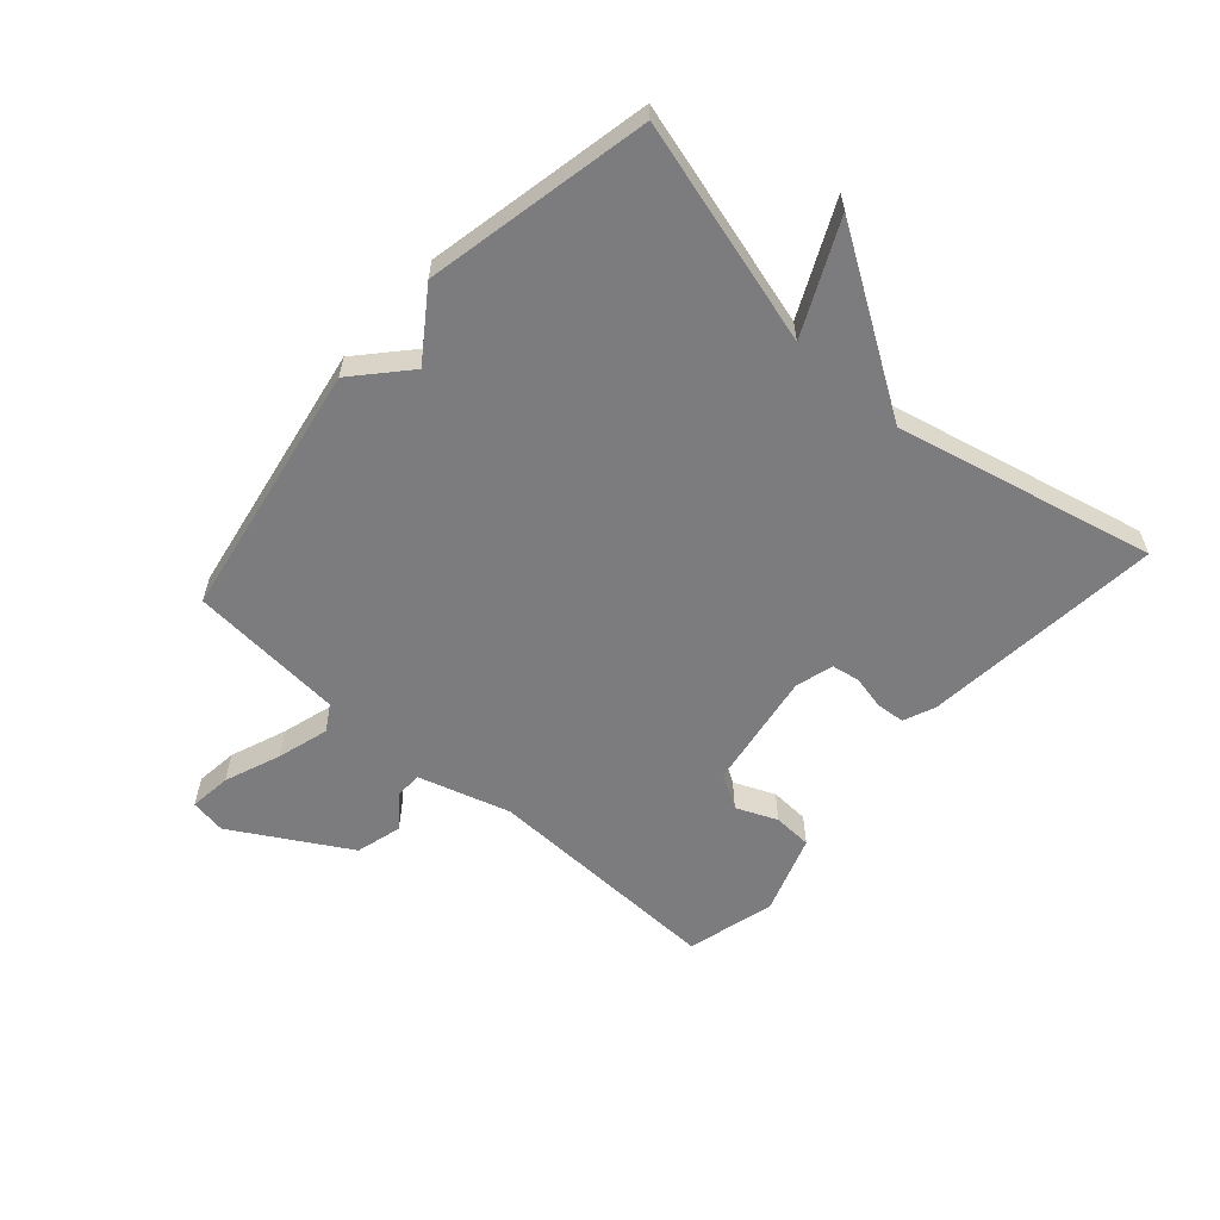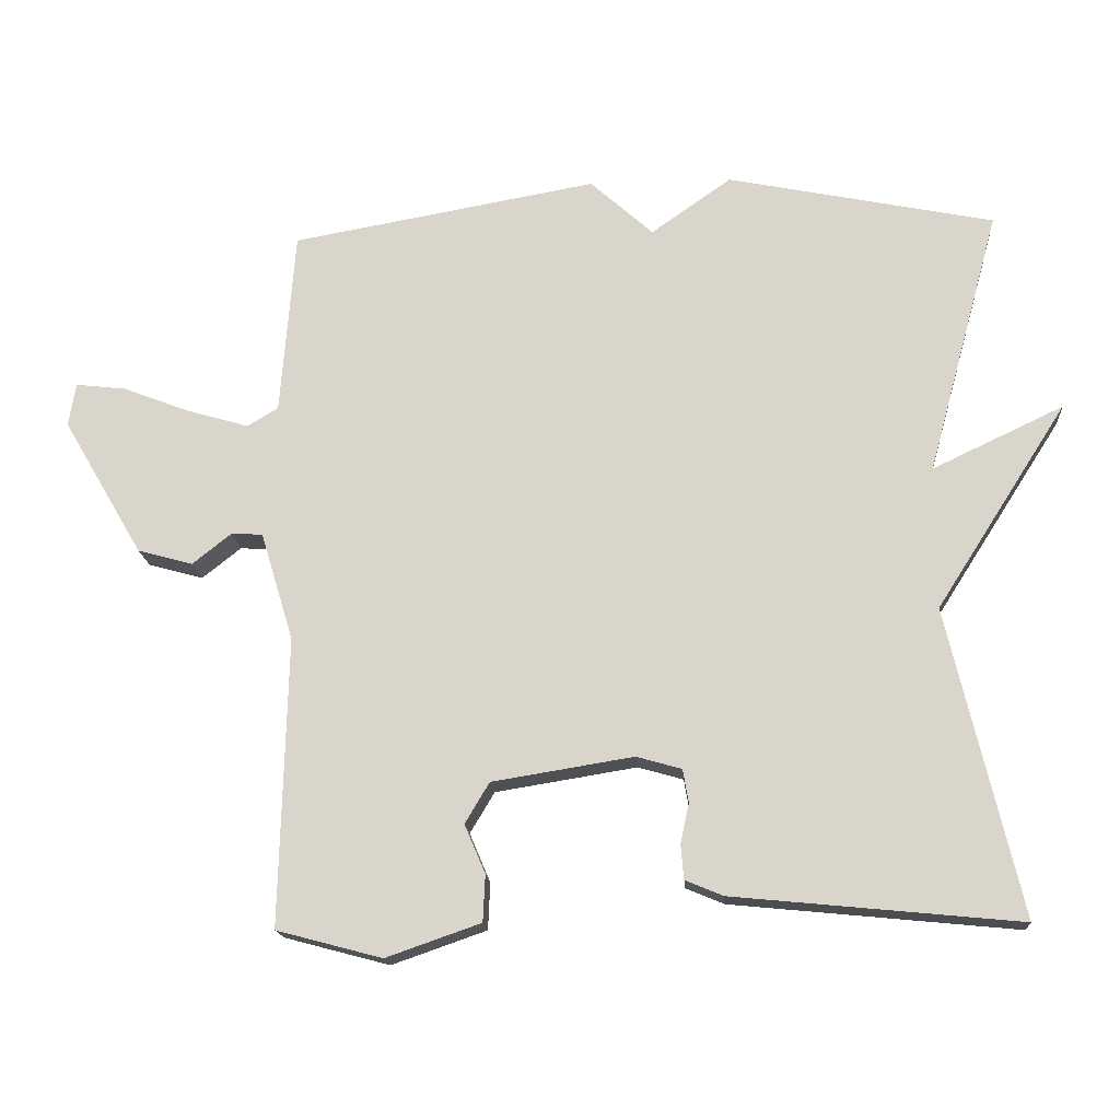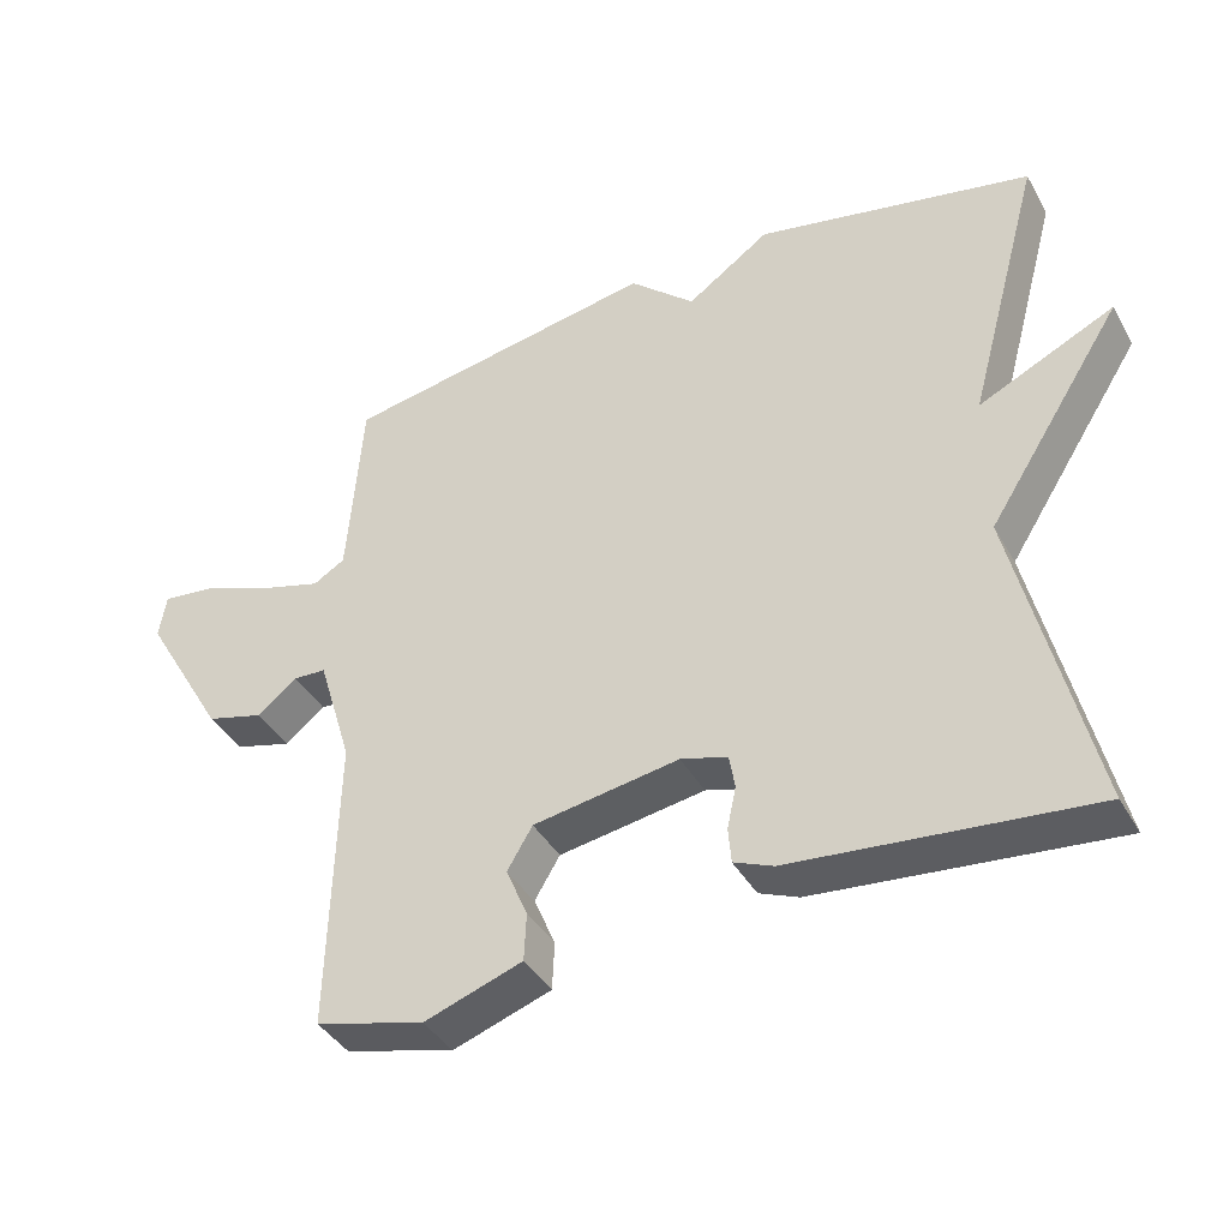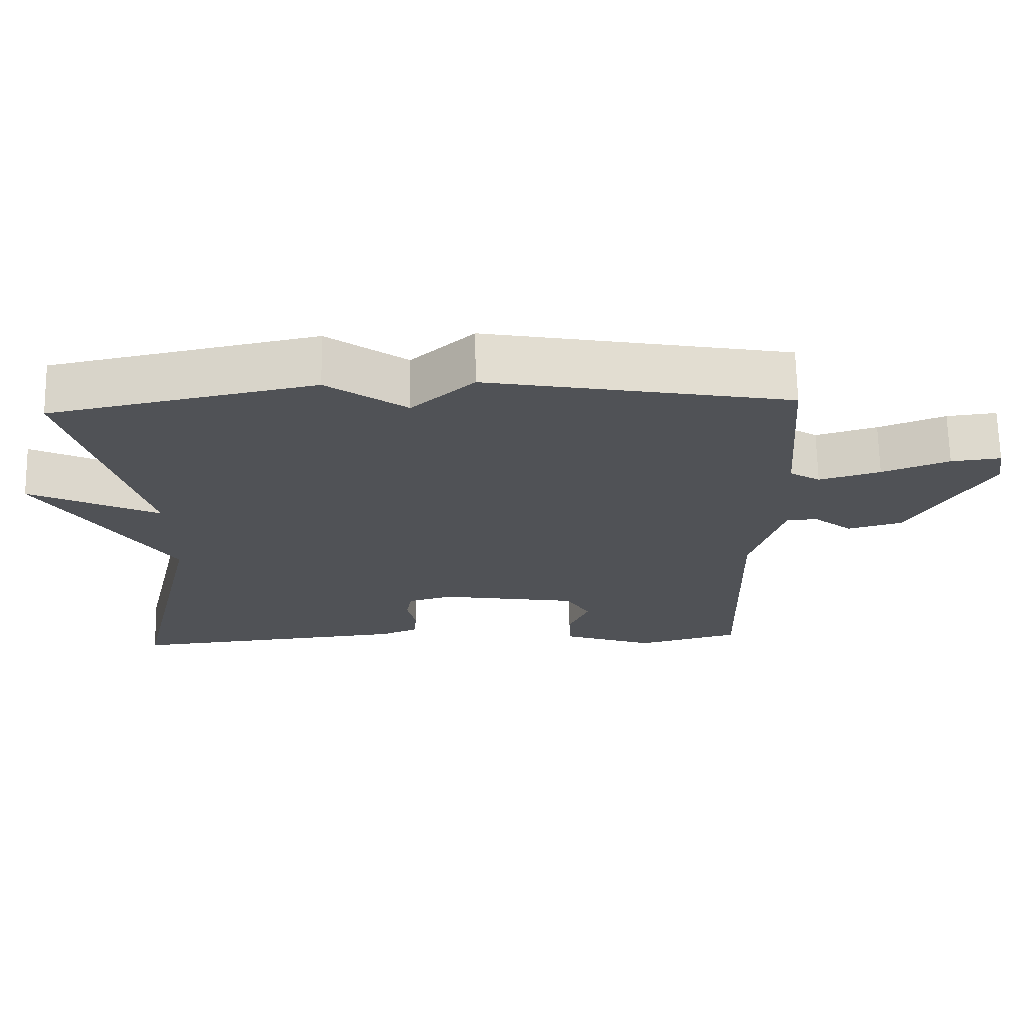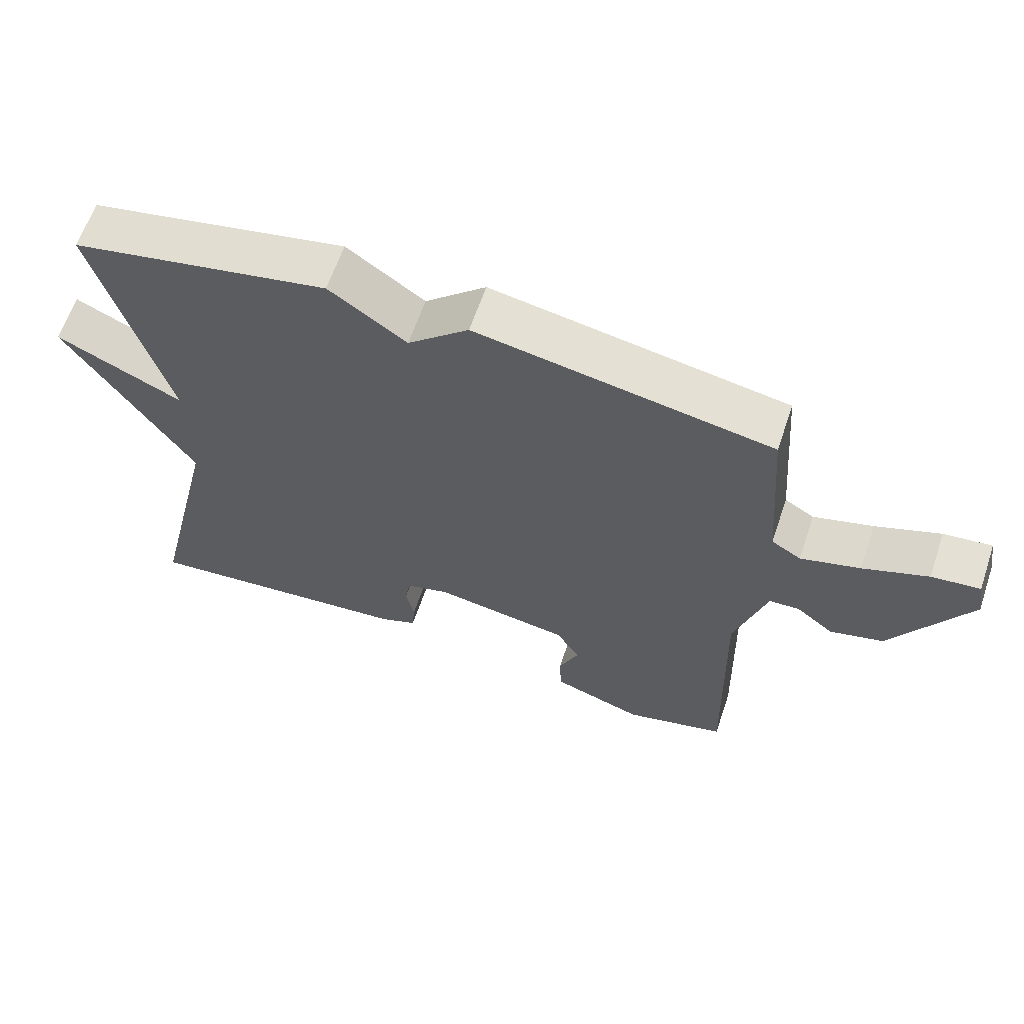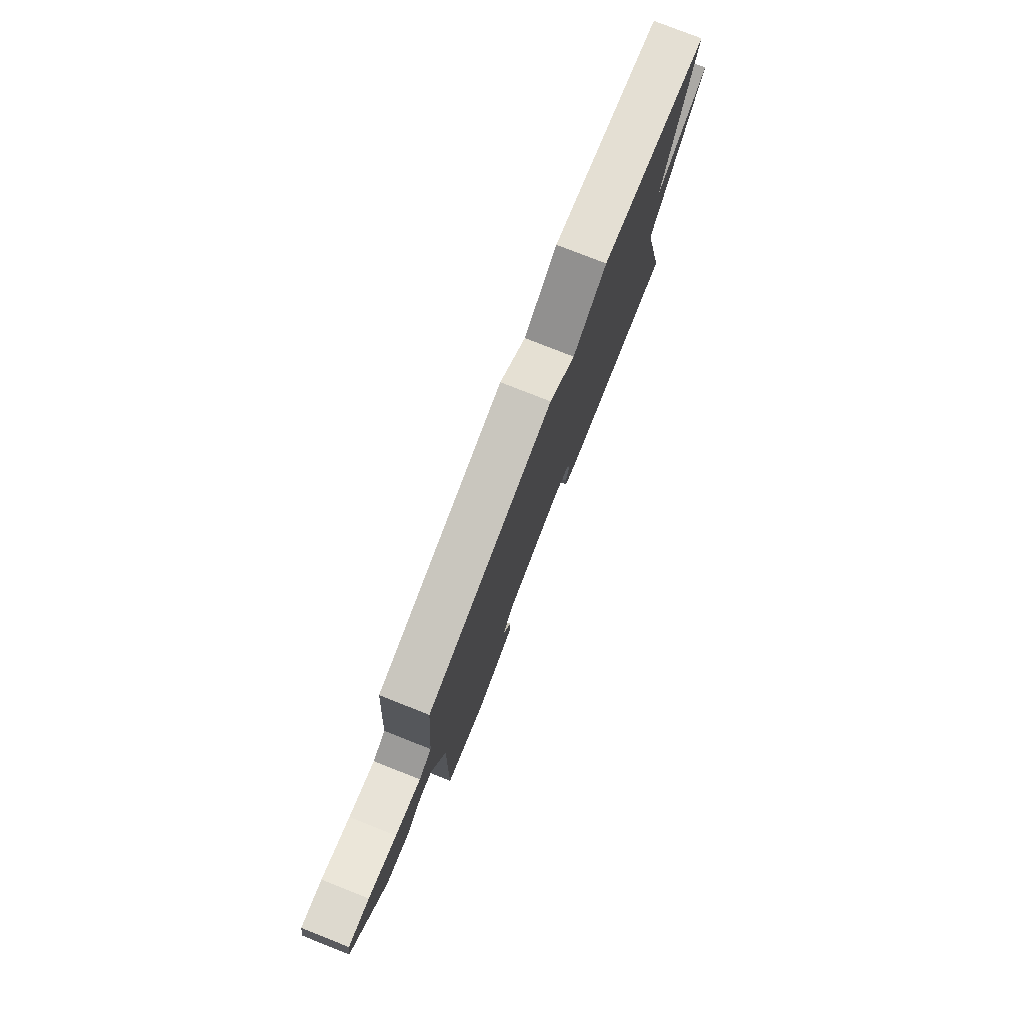
<metadata>
{"format":"obj","ext":"obj","renderer":"f3d","projection":"perspective","resolution":1024,"background":"white","views":[{"elev":-58.9,"azim":48.3,"up":"+Y"},{"elev":-16.7,"azim":4.0,"up":"+Z"},{"elev":-40.0,"azim":27.0,"up":"+Z"},{"elev":68.8,"azim":178.9,"up":"+Z"},{"elev":62.9,"azim":-161.3,"up":"+Z"},{"elev":78.4,"azim":-68.5,"up":"+Z"}]}
</metadata>
<code>
v -0.5 0.07 -0.5
v -0.49 0.07 -0.098
v -0.536 0.07 0.054
v -0.58 0.07 0.056
v -0.634 0.07 0.013
v -0.711 0.07 0.034
v -0.823 0.07 0.225
v -0.813 0.07 0.285
v -0.743 0.07 0.277
v -0.649 0.07 0.241
v -0.563 0.07 0.216
v -0.52 0.07 0.242
v -0.5 0.07 0.5
v -0.073 0.07 0.576
v 0.015 0.07 0.497
v 0.127 0.07 0.576
v 0.5 0.07 0.5
v 0.399 0.07 0.129
v 0.582 0.07 0.216
v 0.399 0.07 -0.071
v 0.5 0.07 -0.5
v 0.1 0.07 -0.461
v 0.047 0.07 -0.439
v 0.043 0.07 -0.391
v 0.055 0.07 -0.335
v 0.047 0.07 -0.289
v -0.016 0.07 -0.271
v -0.213 0.07 -0.303
v -0.247 0.07 -0.36
v -0.218 0.07 -0.428
v -0.221 0.07 -0.493
v -0.353 0.07 -0.539
v -0.5 0 -0.5
v -0.49 0 -0.098
v -0.536 0 0.054
v -0.58 0 0.056
v -0.634 0 0.013
v -0.711 0 0.034
v -0.823 0 0.225
v -0.813 0 0.285
v -0.743 0 0.277
v -0.649 0 0.241
v -0.563 0 0.216
v -0.52 0 0.242
v -0.5 0 0.5
v -0.073 0 0.576
v 0.015 0 0.497
v 0.127 0 0.576
v 0.5 0 0.5
v 0.399 0 0.129
v 0.582 0 0.216
v 0.399 0 -0.071
v 0.5 0 -0.5
v 0.1 0 -0.461
v 0.047 0 -0.439
v 0.043 0 -0.391
v 0.055 0 -0.335
v 0.047 0 -0.289
v -0.016 0 -0.271
v -0.213 0 -0.303
v -0.247 0 -0.36
v -0.218 0 -0.428
v -0.221 0 -0.493
v -0.353 0 -0.539
f 32 1 2
f 31 32 2
f 30 31 2
f 29 30 2
f 28 29 2 3
f 27 28 3
f 26 27 3
f 23 24 25
f 22 23 25
f 21 22 25
f 20 21 25
f 20 25 26
f 19 20 26
f 18 19 26
f 18 26 3
f 17 18 3
f 16 17 3
f 15 16 3
f 12 13 14 15
f 15 3 4
f 12 15 4
f 11 12 4
f 8 9 10
f 7 8 10
f 6 7 10
f 5 6 10
f 4 5 10
f 4 10 11
f 34 33 64
f 34 64 63
f 34 63 62
f 34 62 61
f 35 34 61 60
f 35 60 59
f 35 59 58
f 57 56 55
f 57 55 54
f 57 54 53
f 57 53 52
f 58 57 52
f 58 52 51
f 58 51 50
f 35 58 50
f 35 50 49
f 35 49 48
f 35 48 47
f 47 46 45 44
f 36 35 47
f 36 47 44
f 36 44 43
f 42 41 40
f 42 40 39
f 42 39 38
f 42 38 37
f 42 37 36
f 43 42 36
f 1 33 34 2
f 2 34 35 3
f 3 35 36 4
f 4 36 37 5
f 5 37 38 6
f 6 38 39 7
f 7 39 40 8
f 8 40 41 9
f 9 41 42 10
f 10 42 43 11
f 11 43 44 12
f 12 44 45 13
f 13 45 46 14
f 14 46 47 15
f 15 47 48 16
f 16 48 49 17
f 17 49 50 18
f 18 50 51 19
f 19 51 52 20
f 20 52 53 21
f 21 53 54 22
f 22 54 55 23
f 23 55 56 24
f 24 56 57 25
f 25 57 58 26
f 26 58 59 27
f 27 59 60 28
f 28 60 61 29
f 29 61 62 30
f 30 62 63 31
f 31 63 64 32
f 32 64 33 1

</code>
